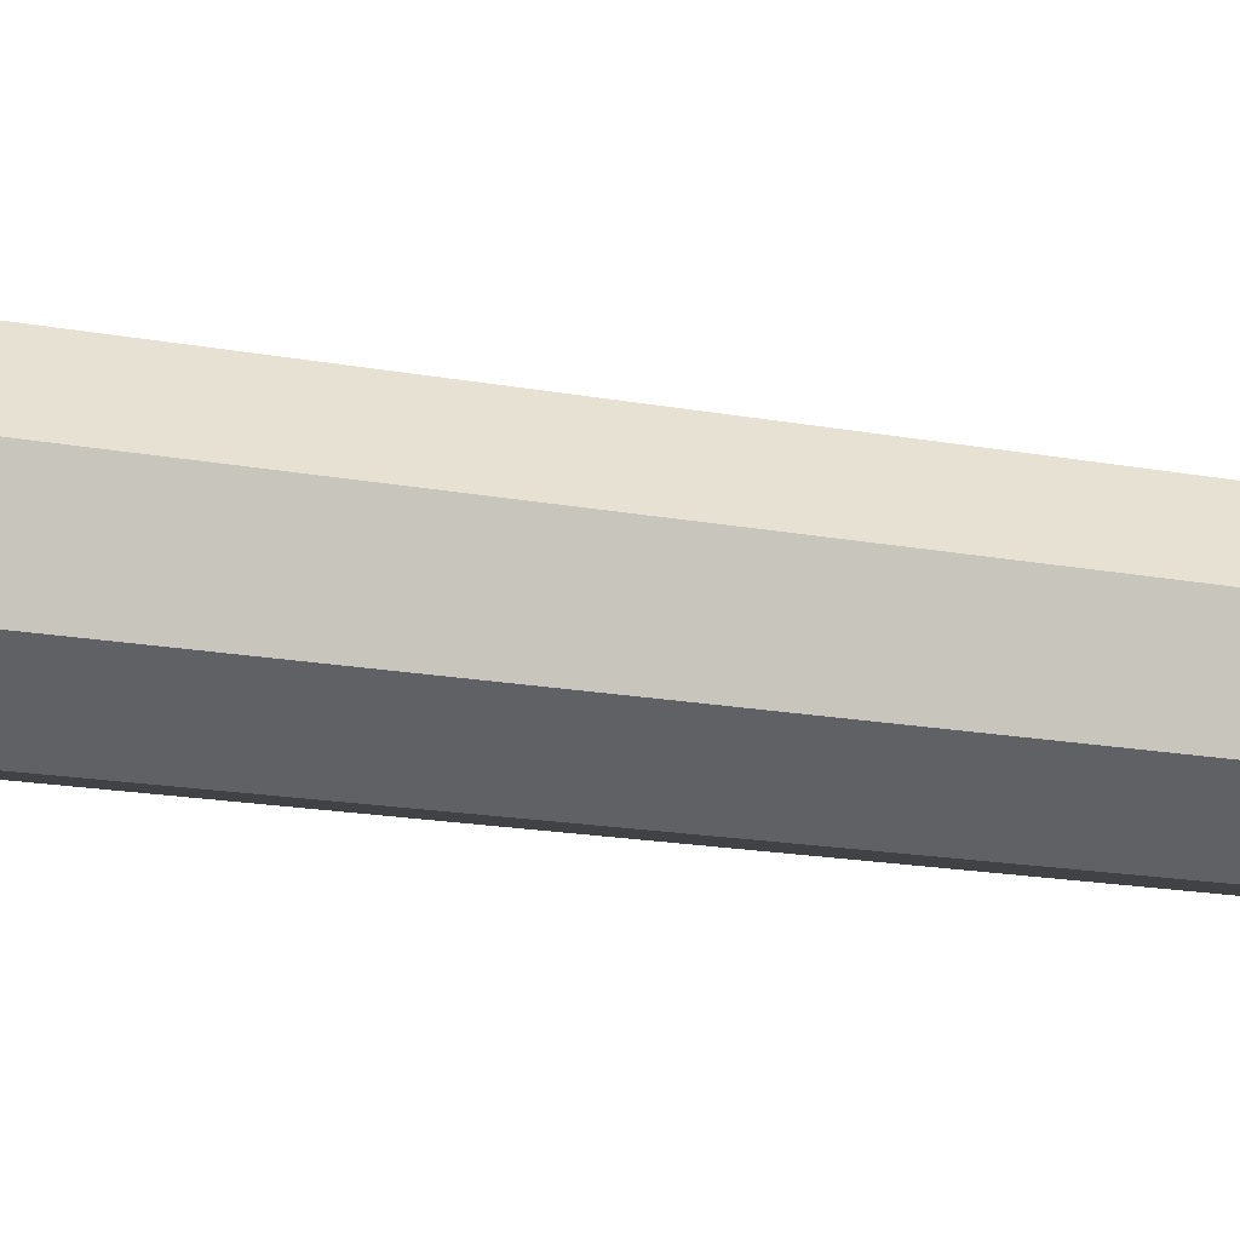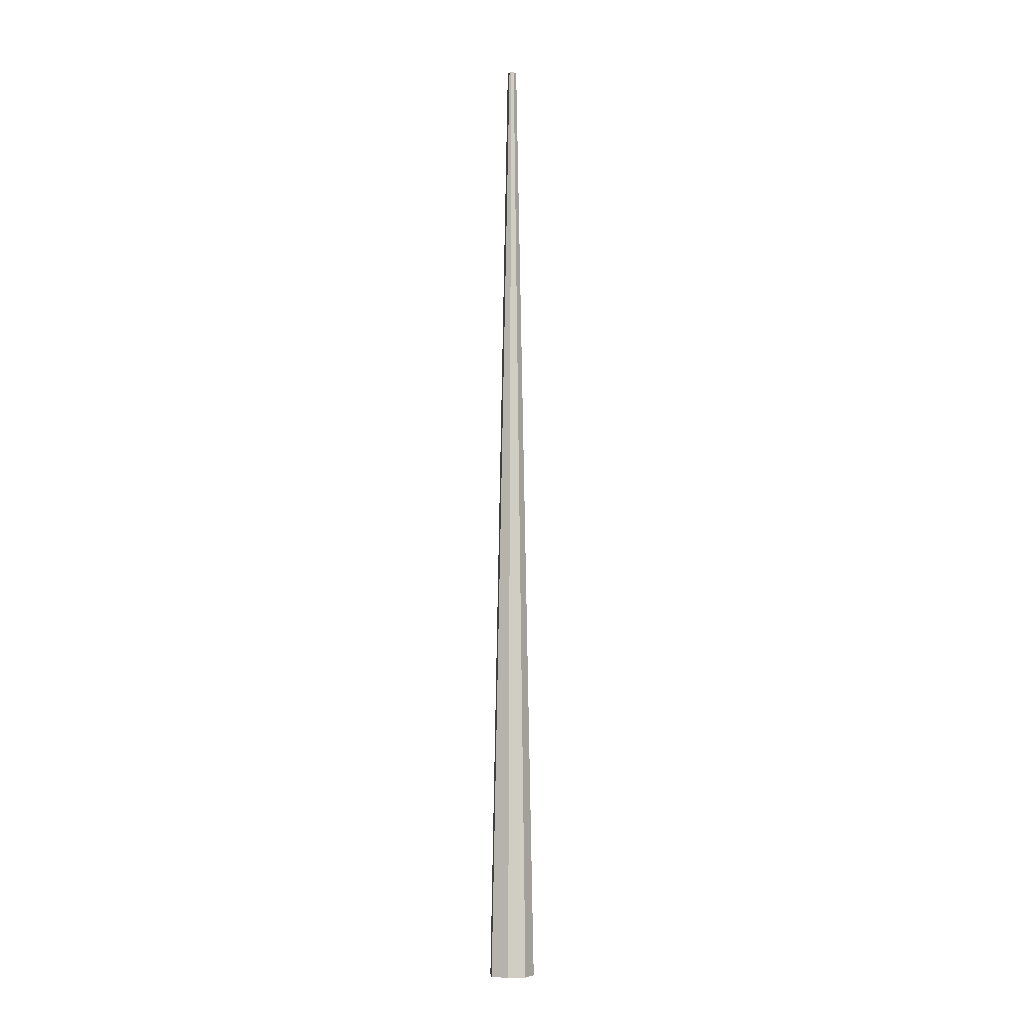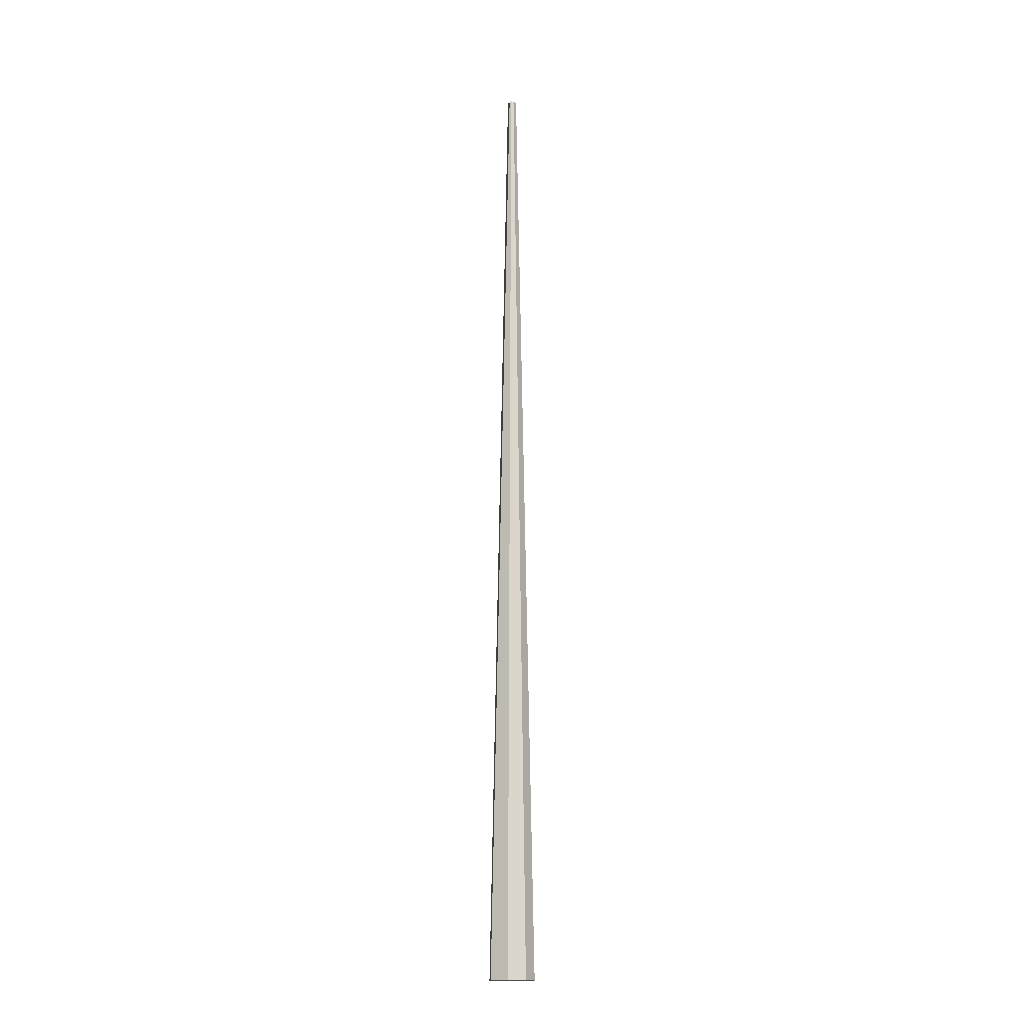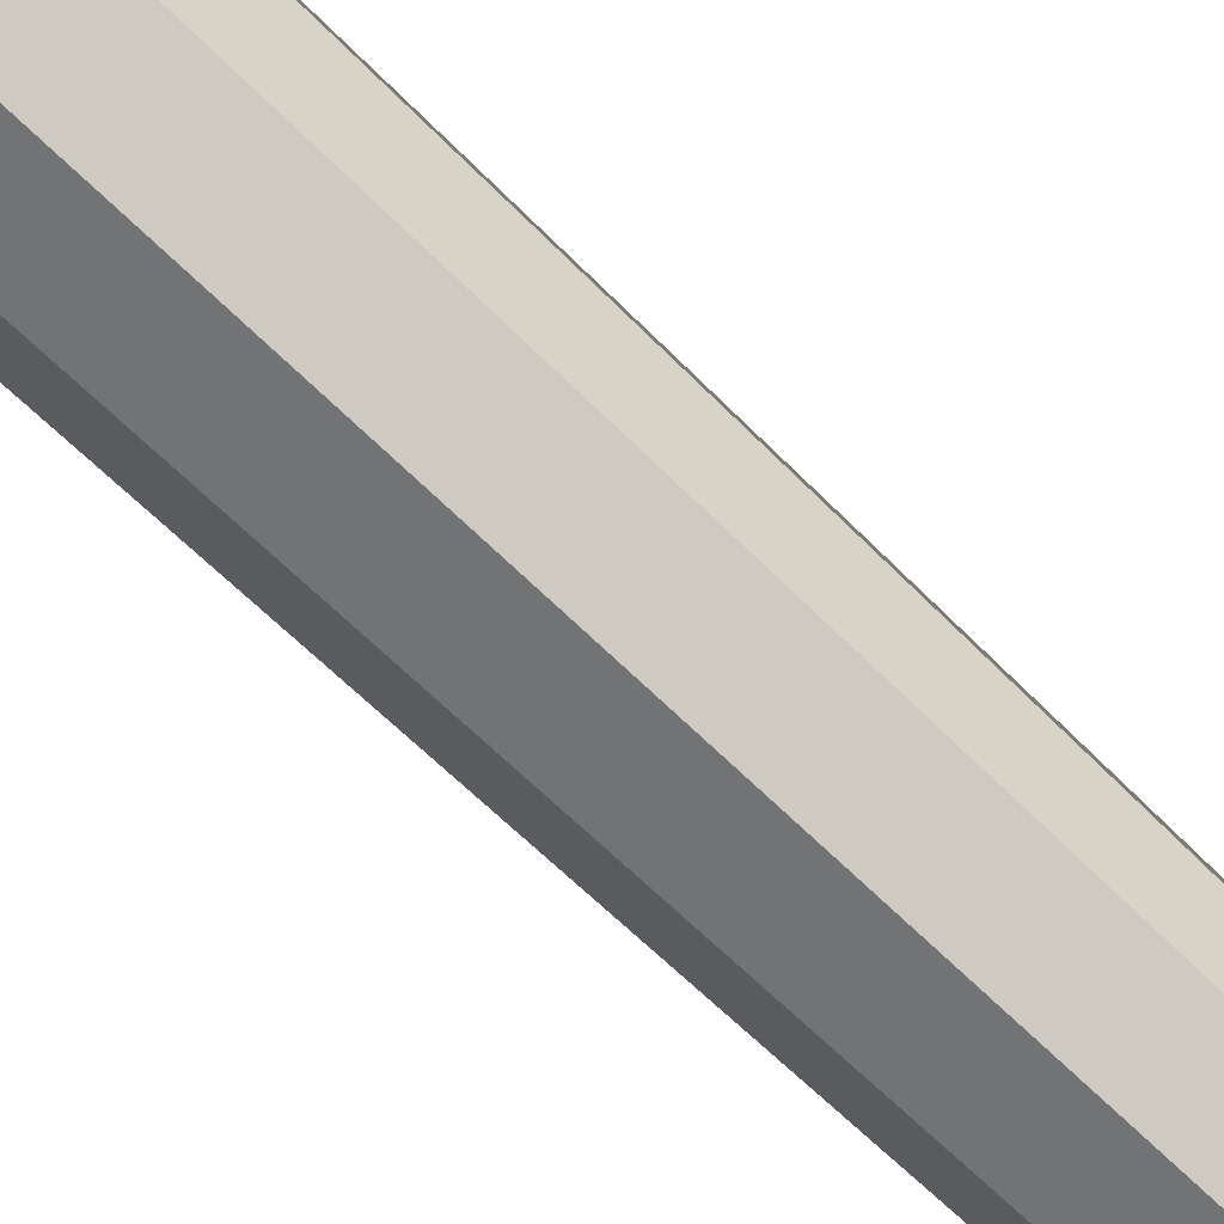
<metadata>
{"format":"obj","ext":"obj","renderer":"f3d","projection":"perspective","resolution":1024,"background":"white","views":[{"elev":63.5,"azim":97.1,"up":"+Z"},{"elev":-5.9,"azim":-124.8,"up":"+Y"},{"elev":-15.3,"azim":-124.4,"up":"+Y"},{"elev":-79.4,"azim":47.2,"up":"+Z"}]}
</metadata>
<code>
o Tree_base
v -0.02281 -0.004963 0.02269
v -0.004624 1.354 0.004623
v -0.02281 -0.004963 -0.02269
v -0.004624 1.354 -0.004623
v 0.02281 -0.004963 0.02269
v 0.004623 1.354 0.004623
v 0.02281 -0.004963 -0.02269
v 0.004623 1.354 -0.004623
v 0 -0.004963 -0.03598
v -1e-06 1.354 -0.004623
v 0 -0.004963 0.03598
v -1e-06 1.354 0.004623
v -0.03421 -0.004963 -0
v -0.004624 1.354 -0
v 0.03421 -0.004963 -0
v 0.004623 1.354 -0
v -1e-06 1.354 -0
v 0 -0.004963 -0
f 13 14 4 3
f 9 10 8 7
f 15 16 6 5
f 11 12 2 1
f 18 15 5 11
f 17 14 2 12
f 16 17 12 6
f 13 18 11 1
f 5 6 12 11
f 3 4 10 9
f 3 9 18 13
f 8 10 17 16
f 10 4 14 17
f 9 7 15 18
f 7 8 16 15
f 1 2 14 13

</code>
